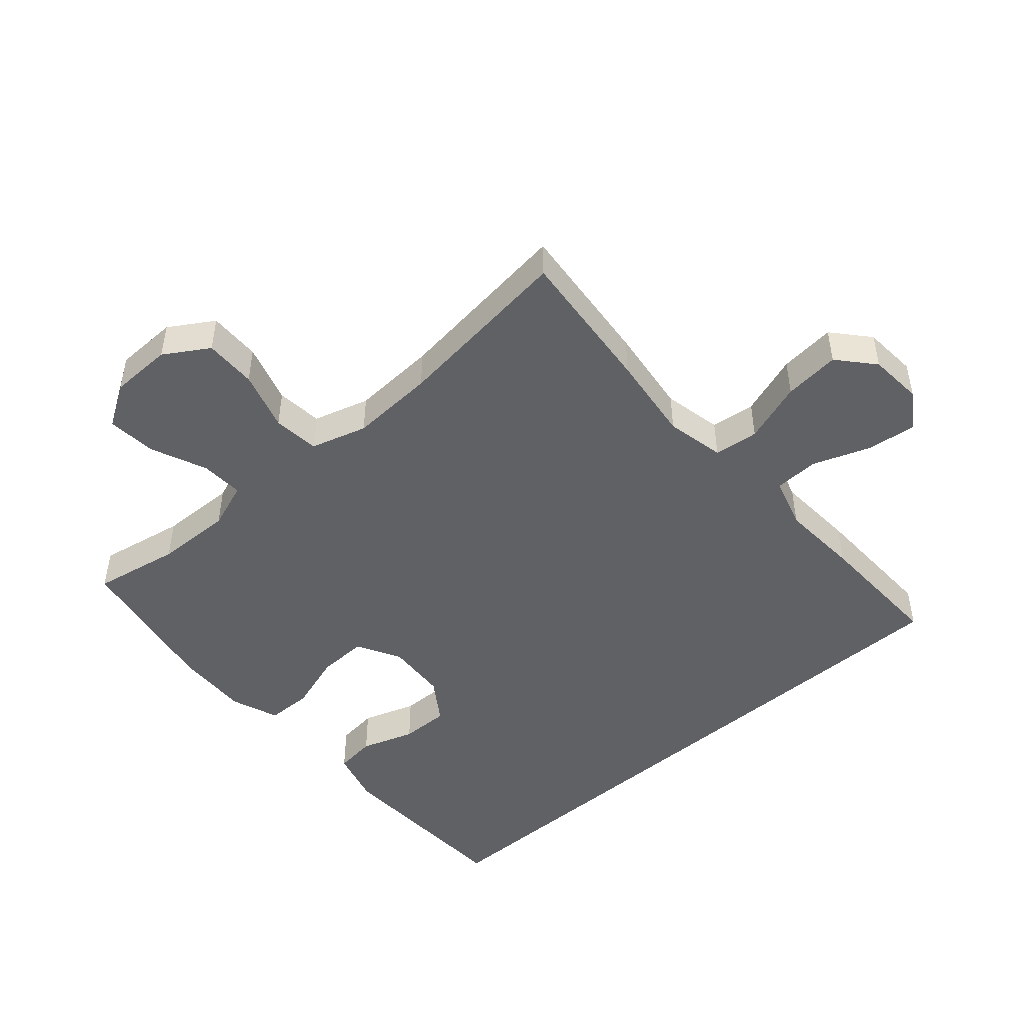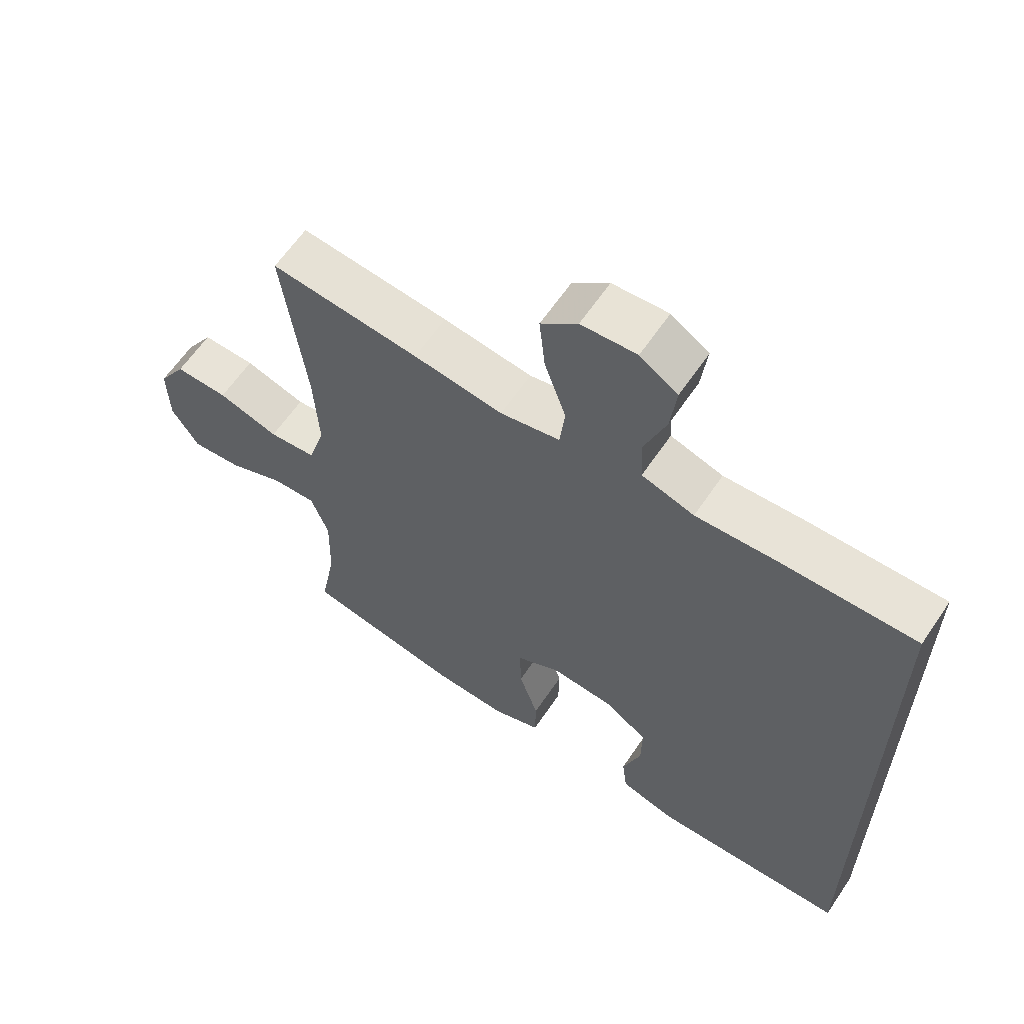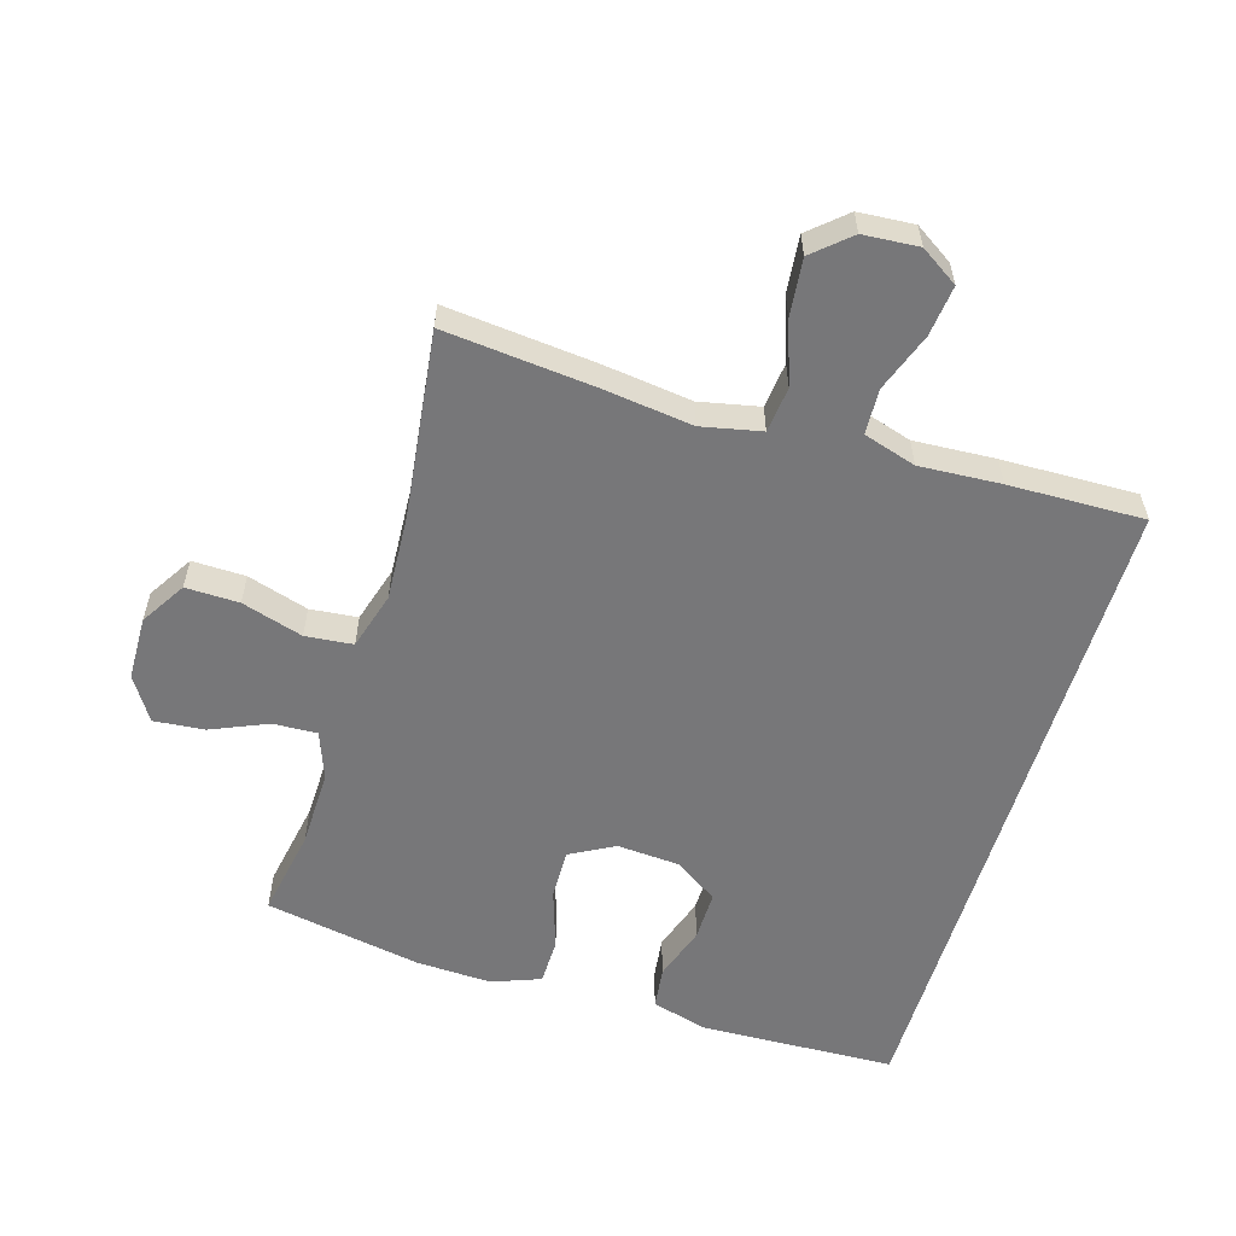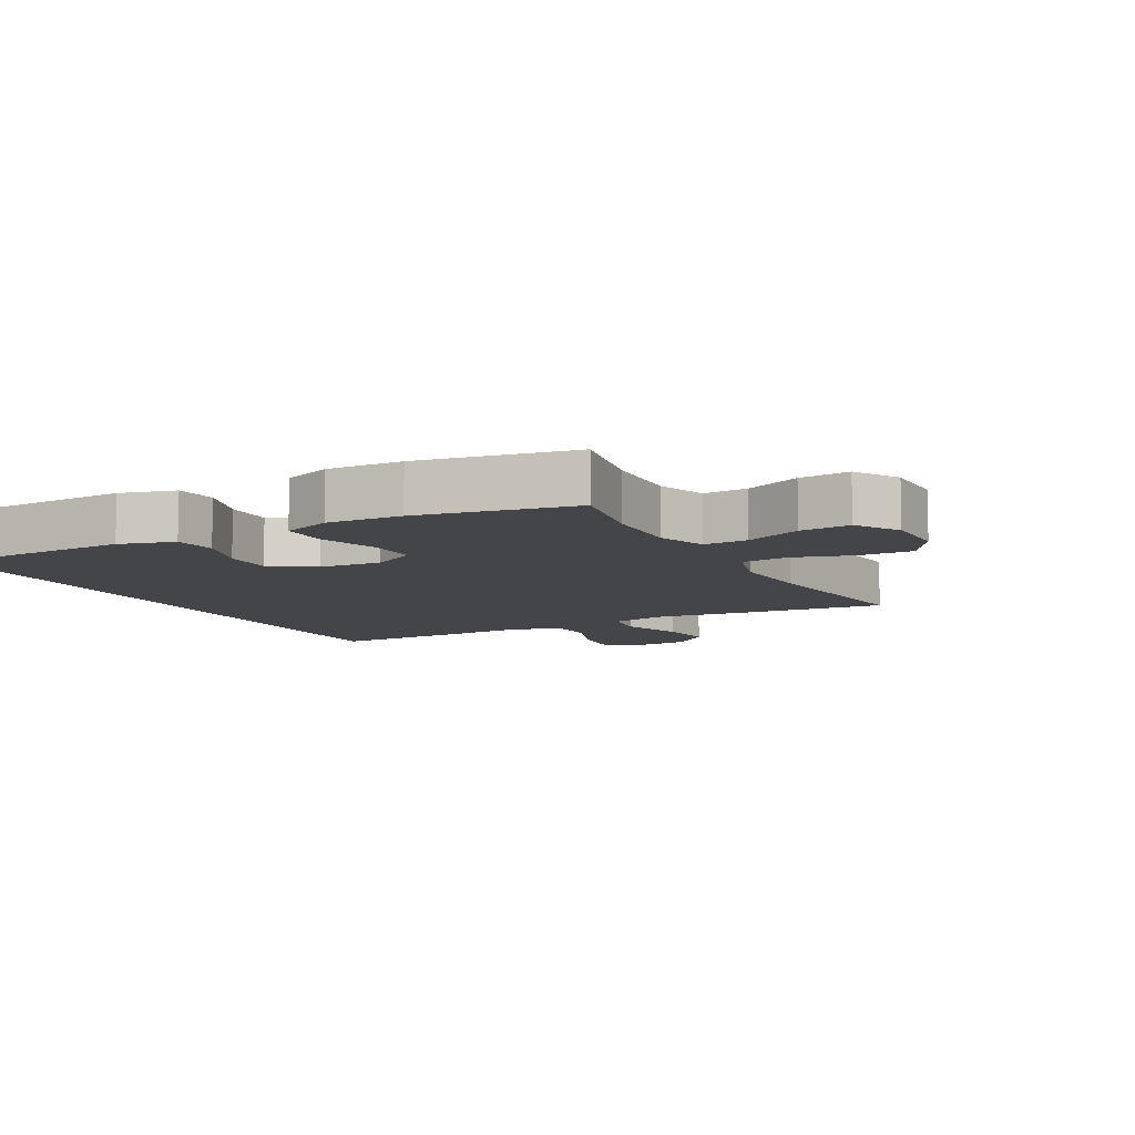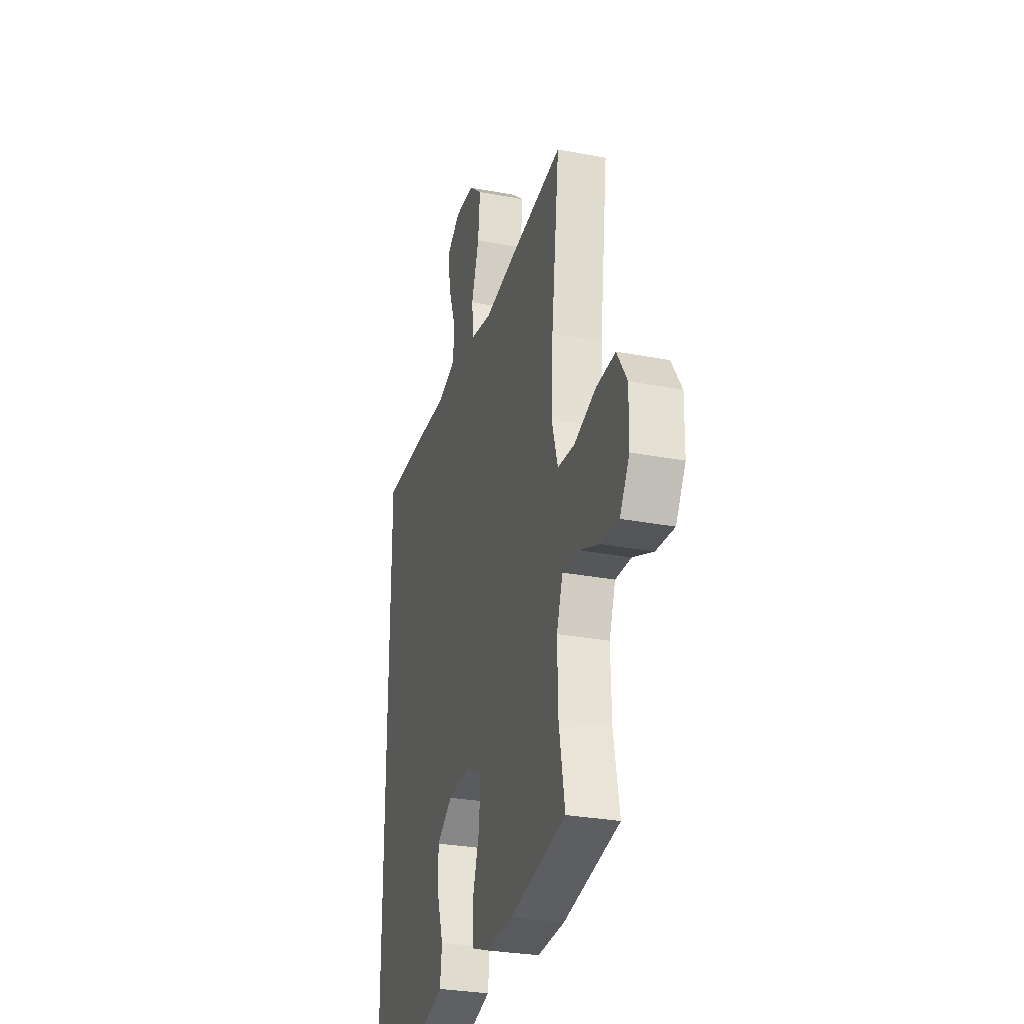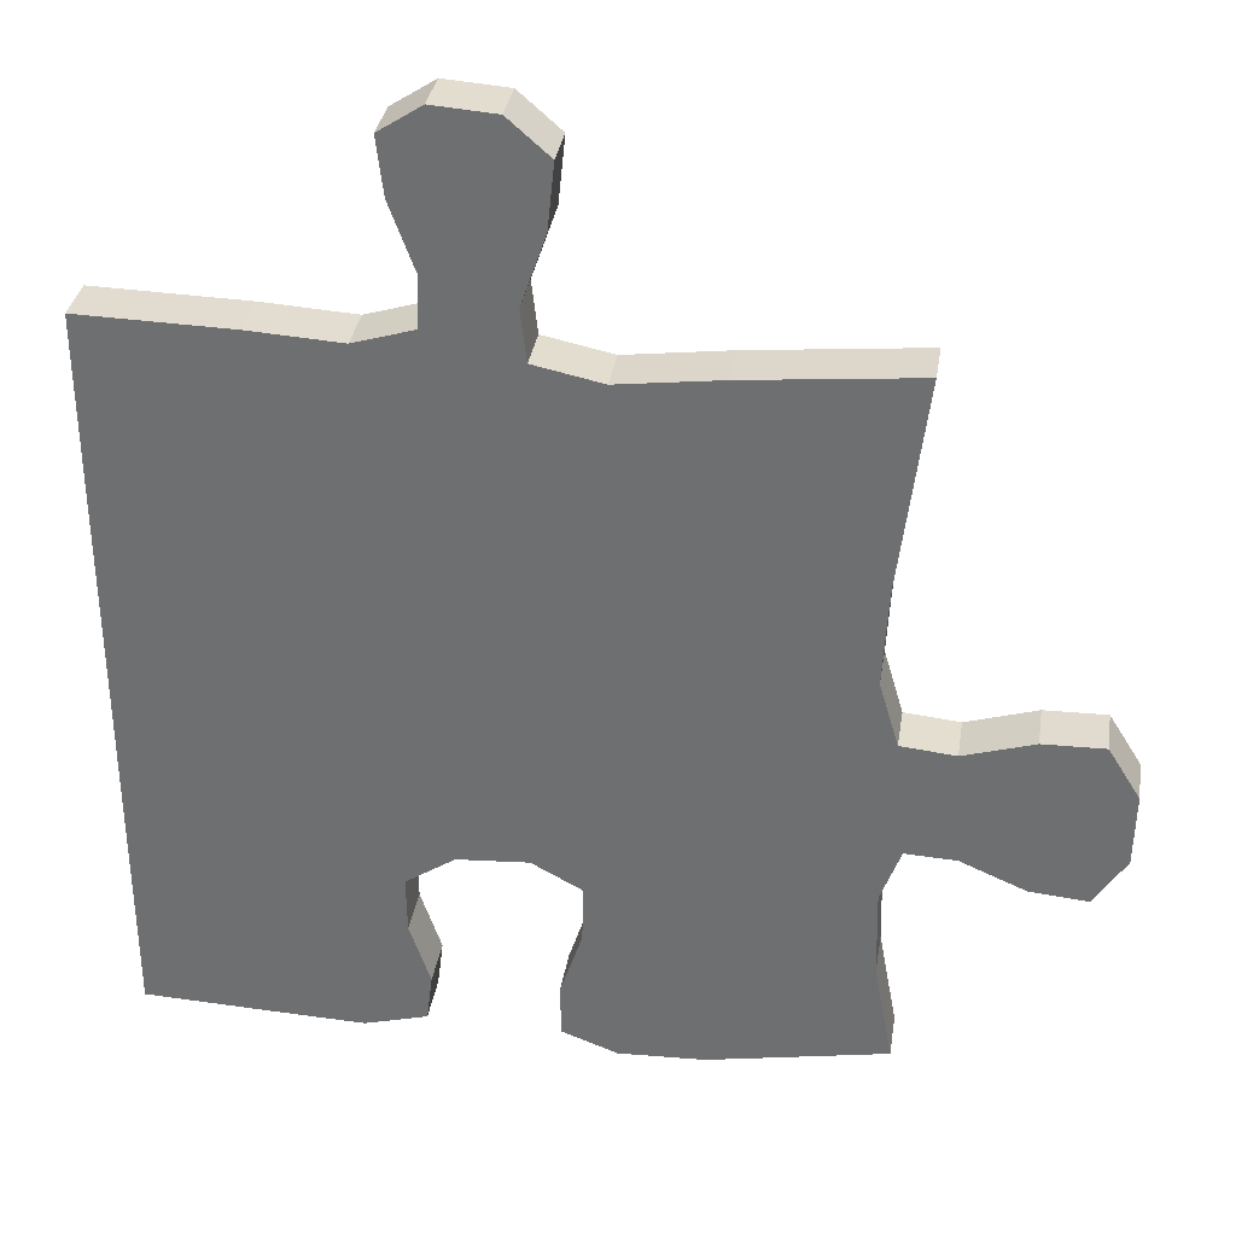
<metadata>
{"format":"obj","ext":"obj","renderer":"f3d","projection":"perspective","resolution":1024,"background":"white","views":[{"elev":-47.4,"azim":-48.7,"up":"+Y"},{"elev":62.1,"azim":34.0,"up":"+Z"},{"elev":-57.2,"azim":-16.6,"up":"+Y"},{"elev":-8.9,"azim":-151.9,"up":"+Y"},{"elev":-29.3,"azim":-105.7,"up":"+Z"},{"elev":34.0,"azim":-171.0,"up":"+Z"}]}
</metadata>
<code>
v 0.5 0.07 0.497
v 0.5 0.07 -0.535
v 0.328 0.07 -0.541
v 0.198 0.07 -0.545
v 0.112 0.07 -0.521
v 0.104 0.07 -0.456
v 0.132 0.07 -0.372
v 0.133 0.07 -0.295
v 0.066 0.07 -0.25
v -0.031 0.07 -0.243
v -0.099 0.07 -0.28
v -0.097 0.07 -0.358
v -0.067 0.07 -0.45
v -0.068 0.07 -0.522
v -0.143 0.07 -0.55
v -0.259 0.07 -0.545
v -0.5 0.07 -0.5
v -0.475 0.07 -0.364
v -0.472 0.07 -0.244
v -0.499 0.07 -0.17
v -0.567 0.07 -0.173
v -0.654 0.07 -0.21
v -0.732 0.07 -0.217
v -0.774 0.07 -0.15
v -0.776 0.07 -0.052
v -0.733 0.07 0.017
v -0.651 0.07 0.015
v -0.557 0.07 -0.014
v -0.484 0.07 -0.007
v -0.458 0.07 0.081
v -0.465 0.07 0.214
v -0.5 0.07 0.5
v -0.27 0.07 0.477
v -0.132 0.07 0.459
v -0.04 0.07 0.478
v -0.032 0.07 0.548
v -0.065 0.07 0.644
v -0.074 0.07 0.732
v -0.018 0.07 0.781
v 0.067 0.07 0.787
v 0.125 0.07 0.749
v 0.116 0.07 0.671
v 0.083 0.07 0.581
v 0.086 0.07 0.511
v 0.167 0.07 0.486
v 0.292 0.07 0.493
v 0.5 0 0.497
v 0.5 0 -0.535
v 0.328 0 -0.541
v 0.198 0 -0.545
v 0.112 0 -0.521
v 0.104 0 -0.456
v 0.132 0 -0.372
v 0.133 0 -0.295
v 0.066 0 -0.25
v -0.031 0 -0.243
v -0.099 0 -0.28
v -0.097 0 -0.358
v -0.067 0 -0.45
v -0.068 0 -0.522
v -0.143 0 -0.55
v -0.259 0 -0.545
v -0.5 0 -0.5
v -0.475 0 -0.364
v -0.472 0 -0.244
v -0.499 0 -0.17
v -0.567 0 -0.173
v -0.654 0 -0.21
v -0.732 0 -0.217
v -0.774 0 -0.15
v -0.776 0 -0.052
v -0.733 0 0.017
v -0.651 0 0.015
v -0.557 0 -0.014
v -0.484 0 -0.007
v -0.458 0 0.081
v -0.465 0 0.214
v -0.5 0 0.5
v -0.27 0 0.477
v -0.132 0 0.459
v -0.04 0 0.478
v -0.032 0 0.548
v -0.065 0 0.644
v -0.074 0 0.732
v -0.018 0 0.781
v 0.067 0 0.787
v 0.125 0 0.749
v 0.116 0 0.671
v 0.083 0 0.581
v 0.086 0 0.511
v 0.167 0 0.486
v 0.292 0 0.493
f 2 3 4
f 1 2 4
f 46 1 4
f 45 46 4
f 44 45 4
f 41 42 43
f 40 41 43
f 39 40 43
f 38 39 43
f 37 38 43
f 36 37 43
f 35 36 43 44
f 31 32 33 34
f 30 31 34 35
f 29 30 35 44
f 26 27 28
f 25 26 28
f 24 25 28
f 23 24 28
f 22 23 28
f 21 22 28
f 20 21 28 29
f 19 20 29 44
f 16 17 18
f 15 16 18
f 14 15 18
f 13 14 18
f 12 13 18
f 11 12 18 19
f 10 11 19 44
f 4 5 6 7
f 4 7 8
f 44 4 8
f 9 10 44
f 8 9 44
f 50 49 48
f 50 48 47
f 50 47 92
f 50 92 91
f 50 91 90
f 89 88 87
f 89 87 86
f 89 86 85
f 89 85 84
f 89 84 83
f 89 83 82
f 90 89 82 81
f 80 79 78 77
f 81 80 77 76
f 90 81 76 75
f 74 73 72
f 74 72 71
f 74 71 70
f 74 70 69
f 74 69 68
f 74 68 67
f 75 74 67 66
f 90 75 66 65
f 64 63 62
f 64 62 61
f 64 61 60
f 64 60 59
f 64 59 58
f 65 64 58 57
f 90 65 57 56
f 53 52 51 50
f 54 53 50
f 54 50 90
f 90 56 55
f 90 55 54
f 1 47 48 2
f 2 48 49 3
f 3 49 50 4
f 4 50 51 5
f 5 51 52 6
f 6 52 53 7
f 7 53 54 8
f 8 54 55 9
f 9 55 56 10
f 10 56 57 11
f 11 57 58 12
f 12 58 59 13
f 13 59 60 14
f 14 60 61 15
f 15 61 62 16
f 16 62 63 17
f 17 63 64 18
f 18 64 65 19
f 19 65 66 20
f 20 66 67 21
f 21 67 68 22
f 22 68 69 23
f 23 69 70 24
f 24 70 71 25
f 25 71 72 26
f 26 72 73 27
f 27 73 74 28
f 28 74 75 29
f 29 75 76 30
f 30 76 77 31
f 31 77 78 32
f 32 78 79 33
f 33 79 80 34
f 34 80 81 35
f 35 81 82 36
f 36 82 83 37
f 37 83 84 38
f 38 84 85 39
f 39 85 86 40
f 40 86 87 41
f 41 87 88 42
f 42 88 89 43
f 43 89 90 44
f 44 90 91 45
f 45 91 92 46
f 46 92 47 1

</code>
